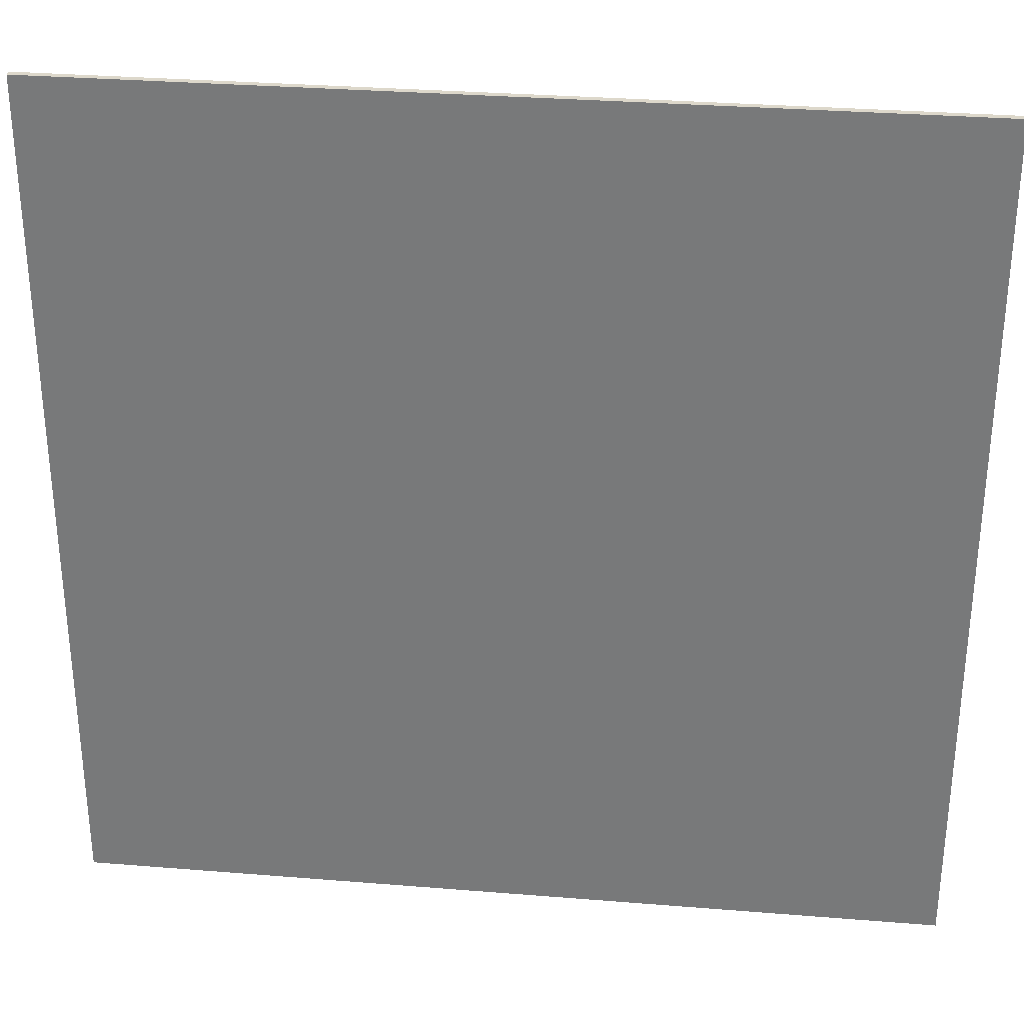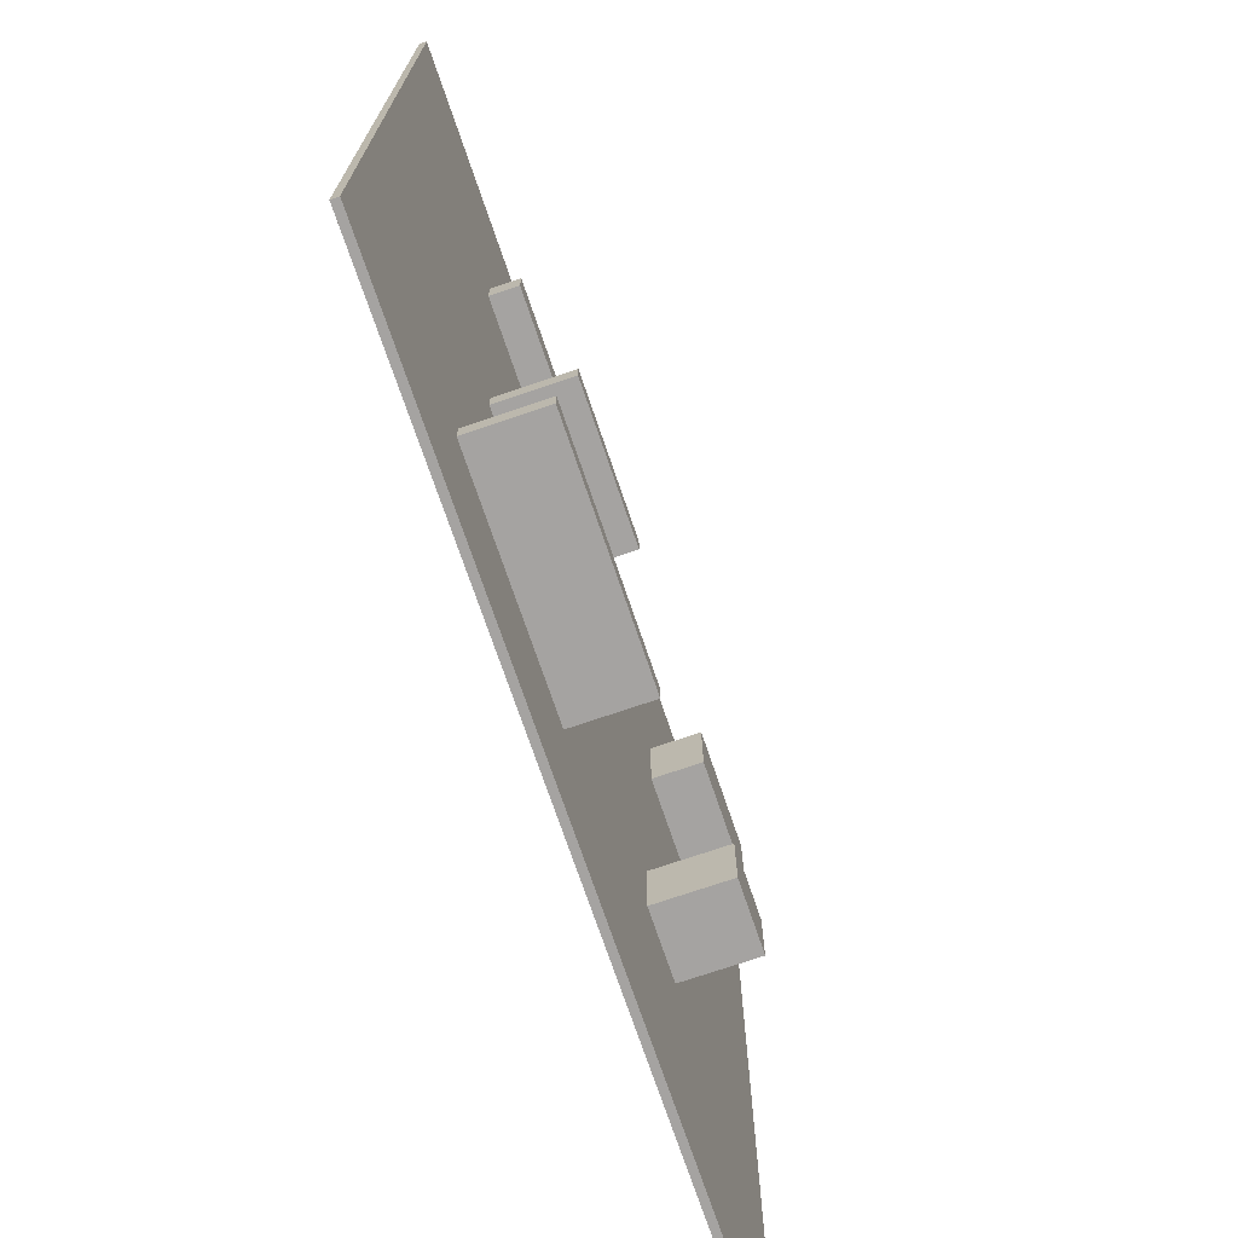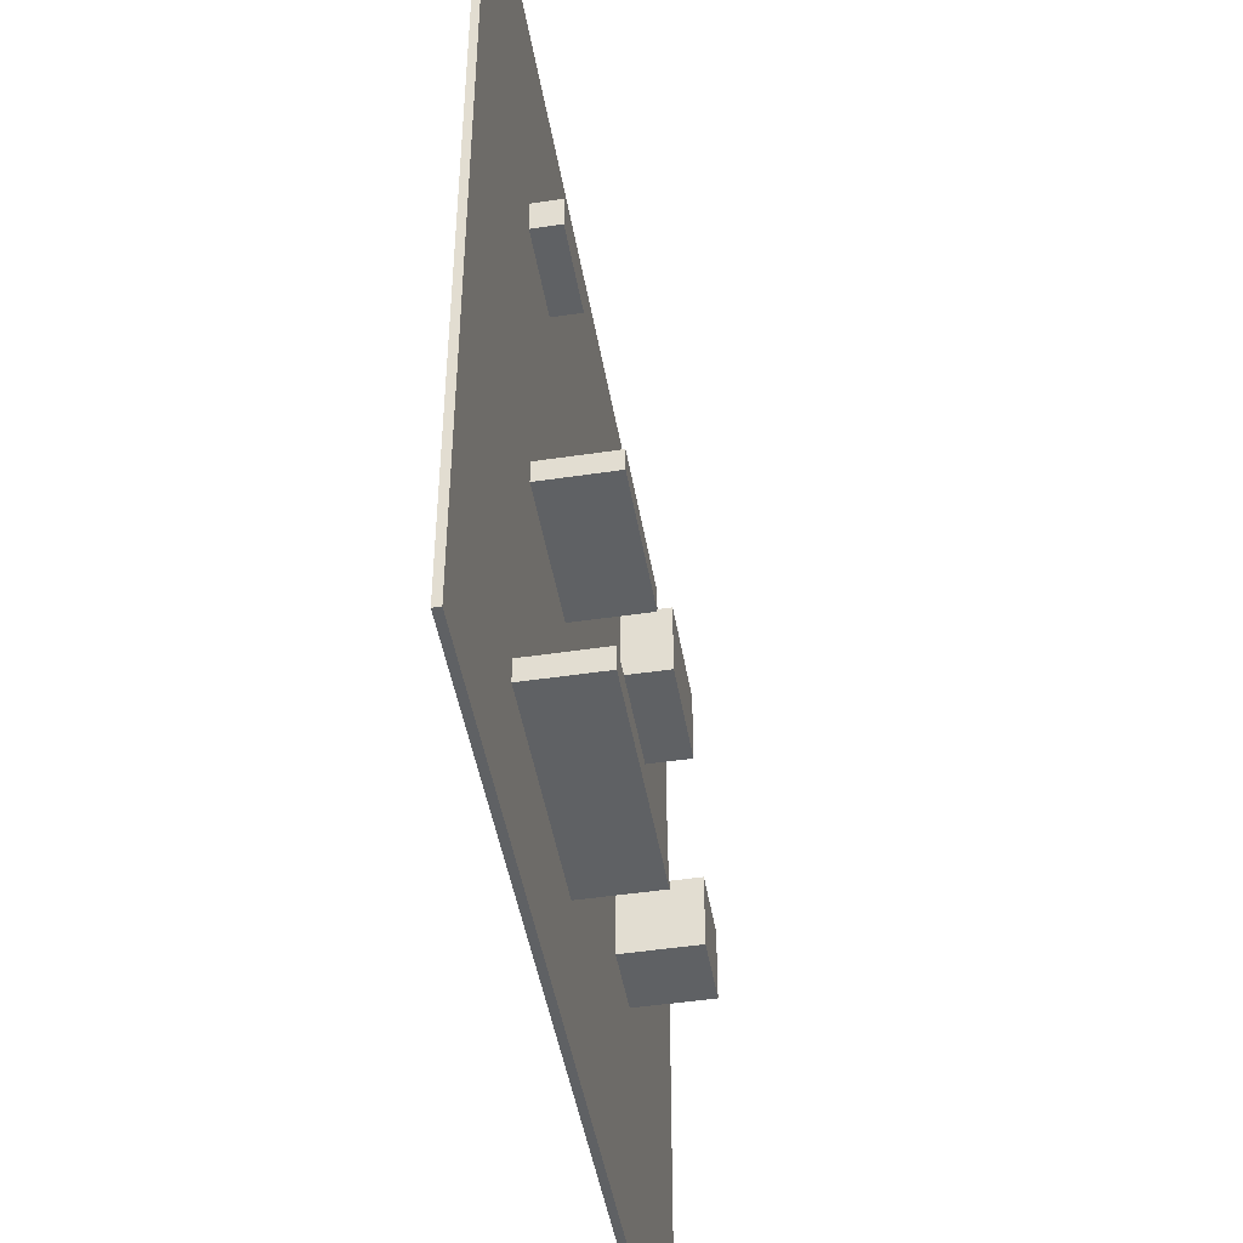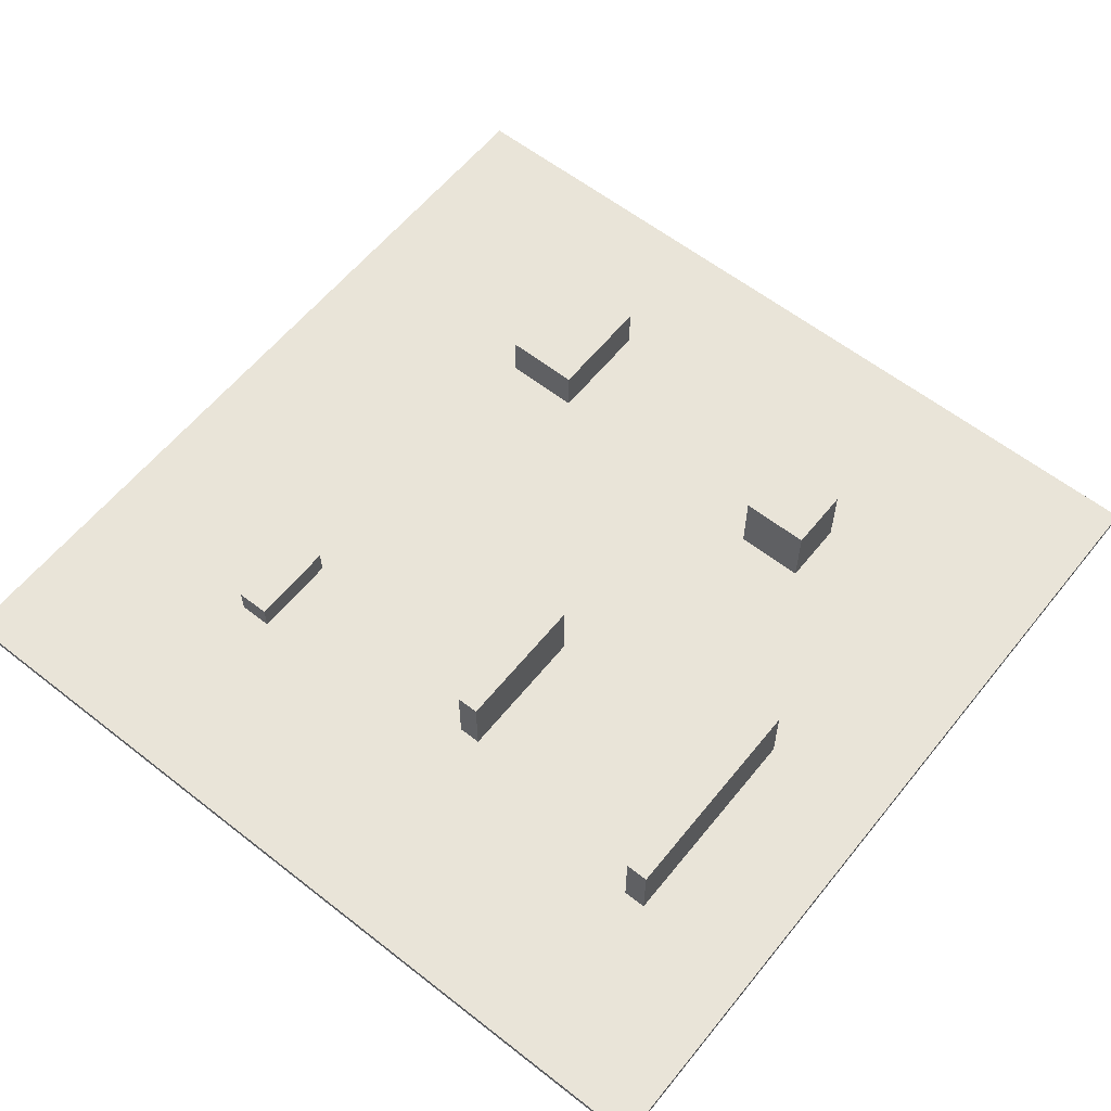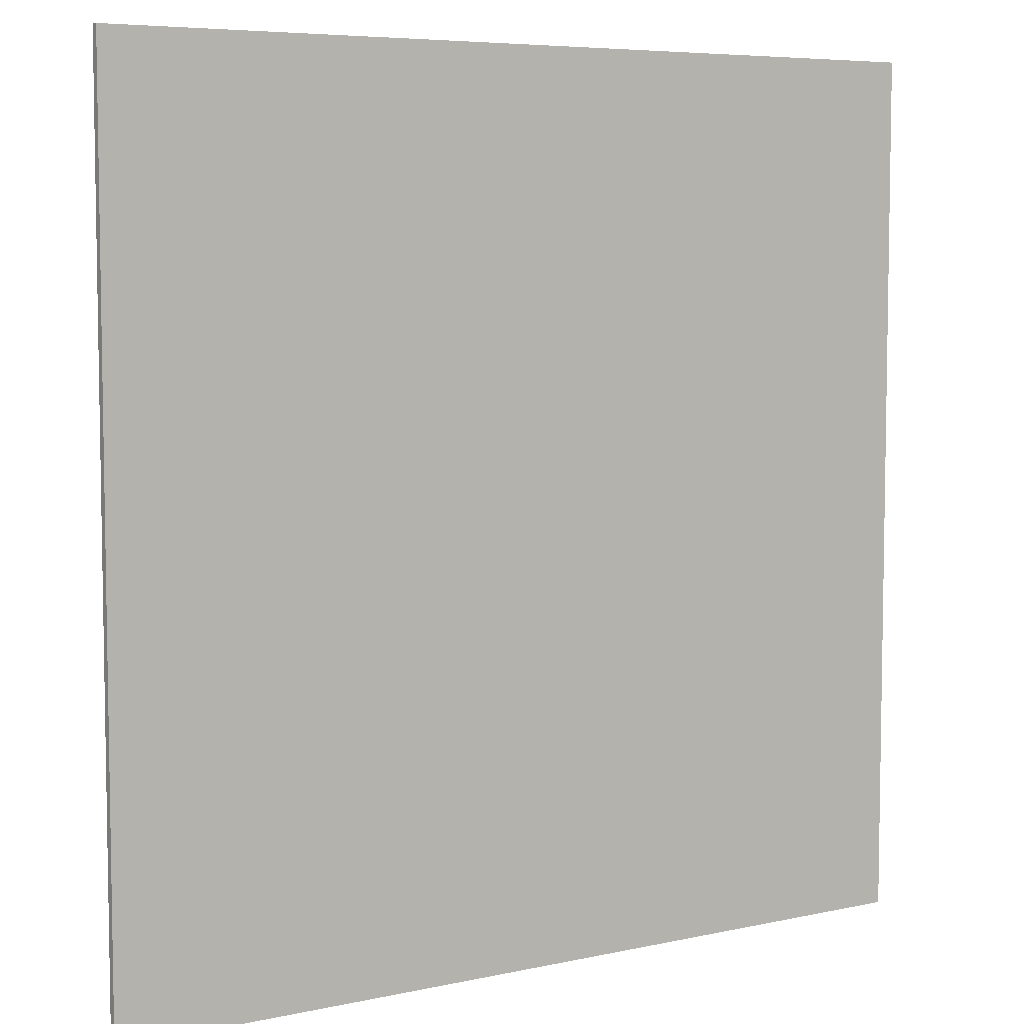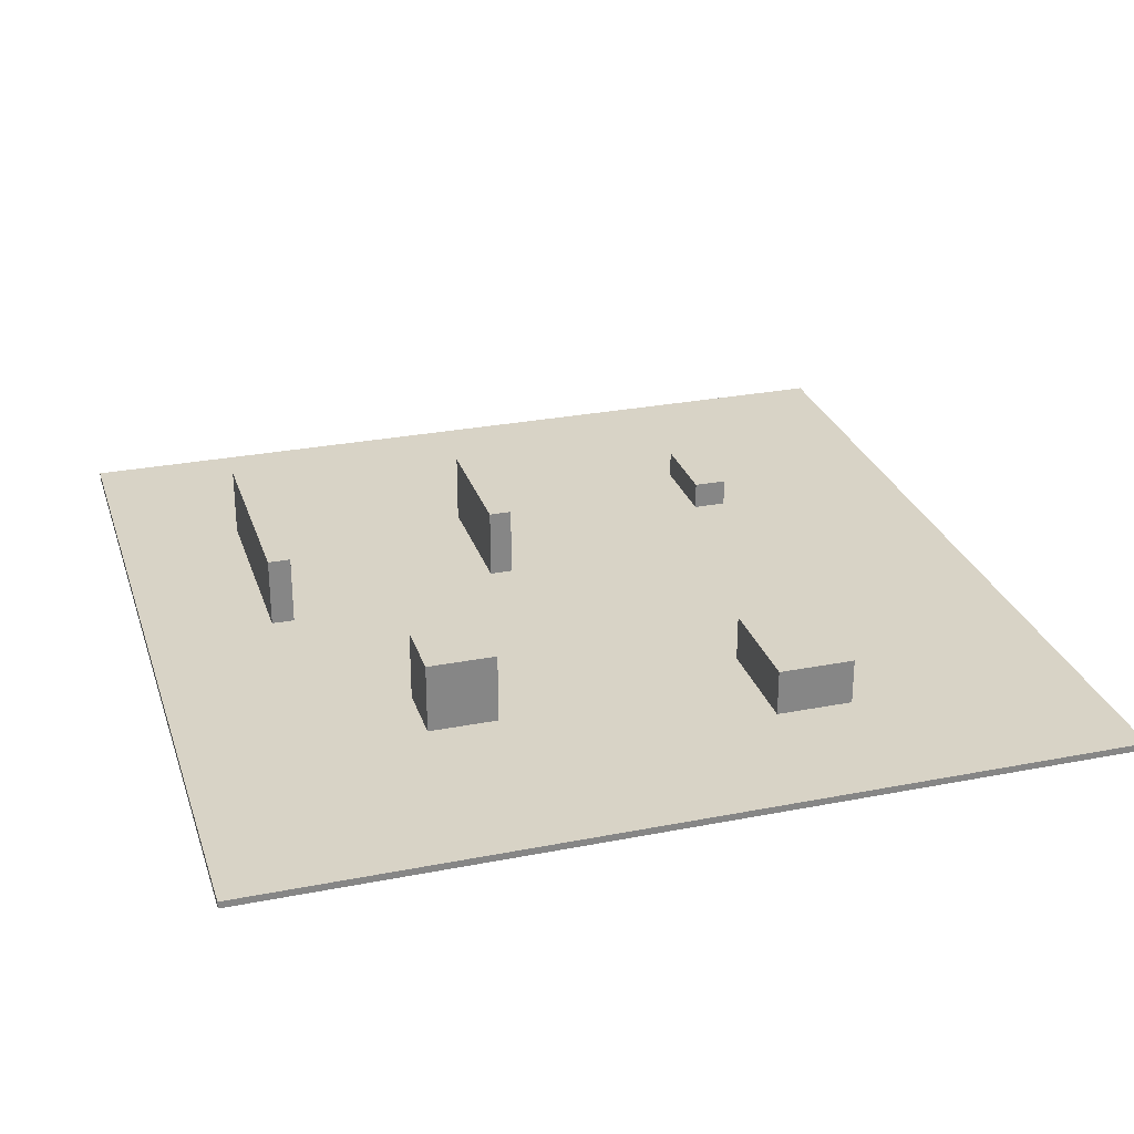
<metadata>
{"format":"obj","ext":"obj","renderer":"f3d","projection":"perspective","resolution":1024,"background":"white","views":[{"elev":31.3,"azim":6.6,"up":"+Z"},{"elev":-73.1,"azim":108.8,"up":"+Z"},{"elev":-46.6,"azim":99.7,"up":"+Z"},{"elev":60.0,"azim":128.7,"up":"+Y"},{"elev":6.3,"azim":-33.3,"up":"+Z"},{"elev":27.8,"azim":-106.6,"up":"+Y"}]}
</metadata>
<code>
o Cube
v 10 0.08 -10
v 10 -0.08 -10
v 10 0.08 10
v 10 -0.08 10
v -10 0.08 -10
v -10 -0.08 -10
v -10 0.08 10
v -10 -0.08 10
f 1 5 7 3
f 4 3 7 8
f 8 7 5 6
f 6 2 4 8
f 2 1 3 4
f 6 5 1 2
o Cube.002
v 0.5798 0.08 -6.528
v 0.5798 1.692 -6.528
v 0.5798 0.08 -7.052
v 0.5798 1.692 -7.052
v 5.603 0.08 -6.528
v 5.603 1.692 -6.528
v 5.603 0.08 -7.052
v 5.603 1.692 -7.052
f 9 10 12 11
f 11 12 16 15
f 15 16 14 13
f 13 14 10 9
f 11 15 13 9
f 16 12 10 14
o Cube.003
v -6.621 0.08 4.597
v -6.621 1.146 4.597
v -6.621 0.08 2.83
v -6.621 1.146 2.83
v -4.073 0.08 4.597
v -4.073 1.146 4.597
v -4.073 0.08 2.83
v -4.073 1.146 2.83
f 17 18 20 19
f 19 20 24 23
f 23 24 22 21
f 21 22 18 17
f 19 23 21 17
f 24 20 18 22
o Cube.004
v 3.555 0.08 5.297
v 3.555 0.7158 5.297
v 3.555 0.08 4.525
v 3.555 0.7158 4.525
v 5.569 0.08 5.297
v 5.569 0.7158 5.297
v 5.569 0.08 4.525
v 5.569 0.7158 4.525
f 25 26 28 27
f 27 28 32 31
f 31 32 30 29
f 29 30 26 25
f 27 31 29 25
f 32 28 26 30
o Cube.005
v -3.619 0.08 -3.085
v -3.619 1.692 -3.085
v -3.619 0.08 -4.675
v -3.619 1.692 -4.675
v -5.126 0.08 -3.085
v -5.126 1.692 -3.085
v -5.126 0.08 -4.675
v -5.126 1.692 -4.675
f 33 35 36 34
f 35 39 40 36
f 39 37 38 40
f 37 33 34 38
f 35 33 37 39
f 40 38 34 36
o Cube.001
v 1.517 0.08 -0.9644
v 1.517 1.692 -0.9644
v 1.517 0.08 -1.488
v 1.517 1.692 -1.488
v 4.783 0.08 -0.9644
v 4.783 1.692 -0.9644
v 4.783 0.08 -1.488
v 4.783 1.692 -1.488
f 41 42 44 43
f 43 44 48 47
f 47 48 46 45
f 45 46 42 41
f 43 47 45 41
f 48 44 42 46

</code>
